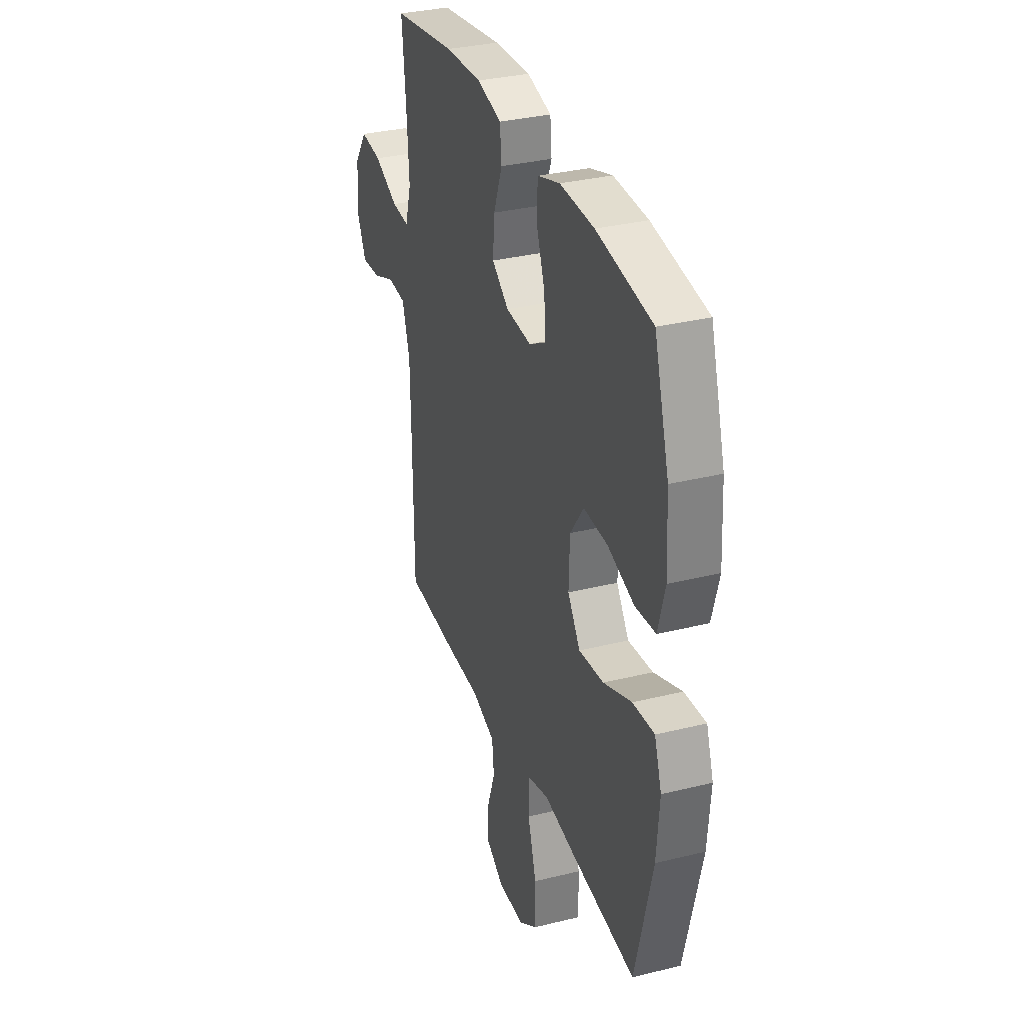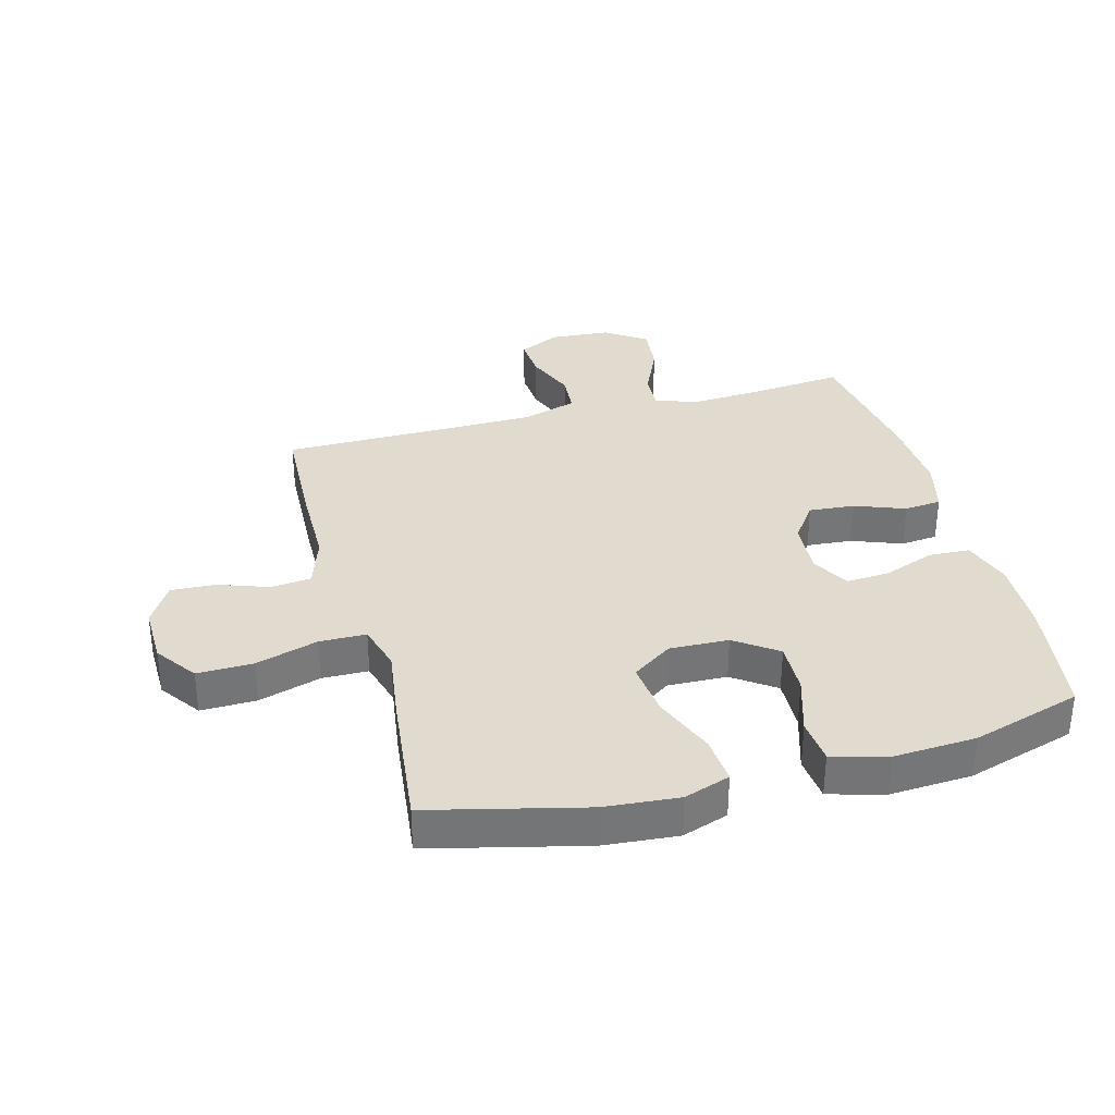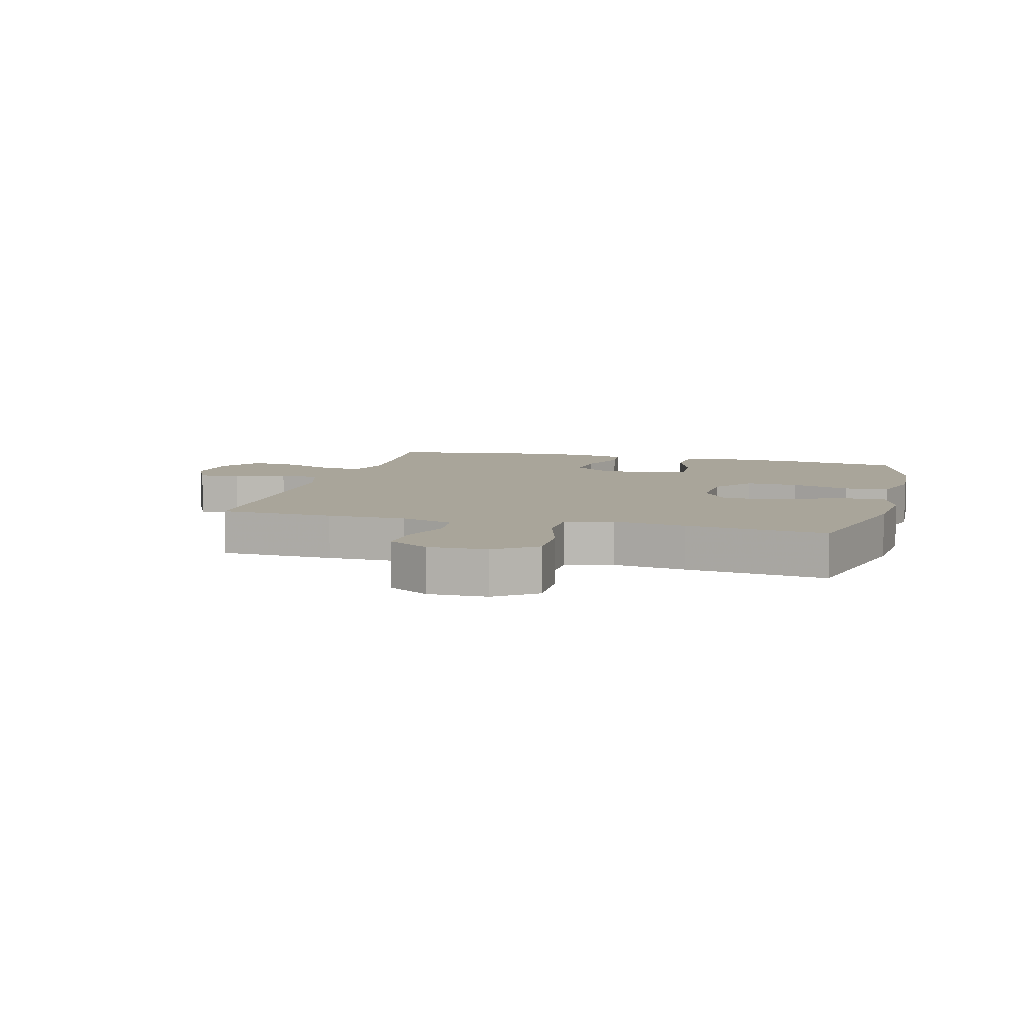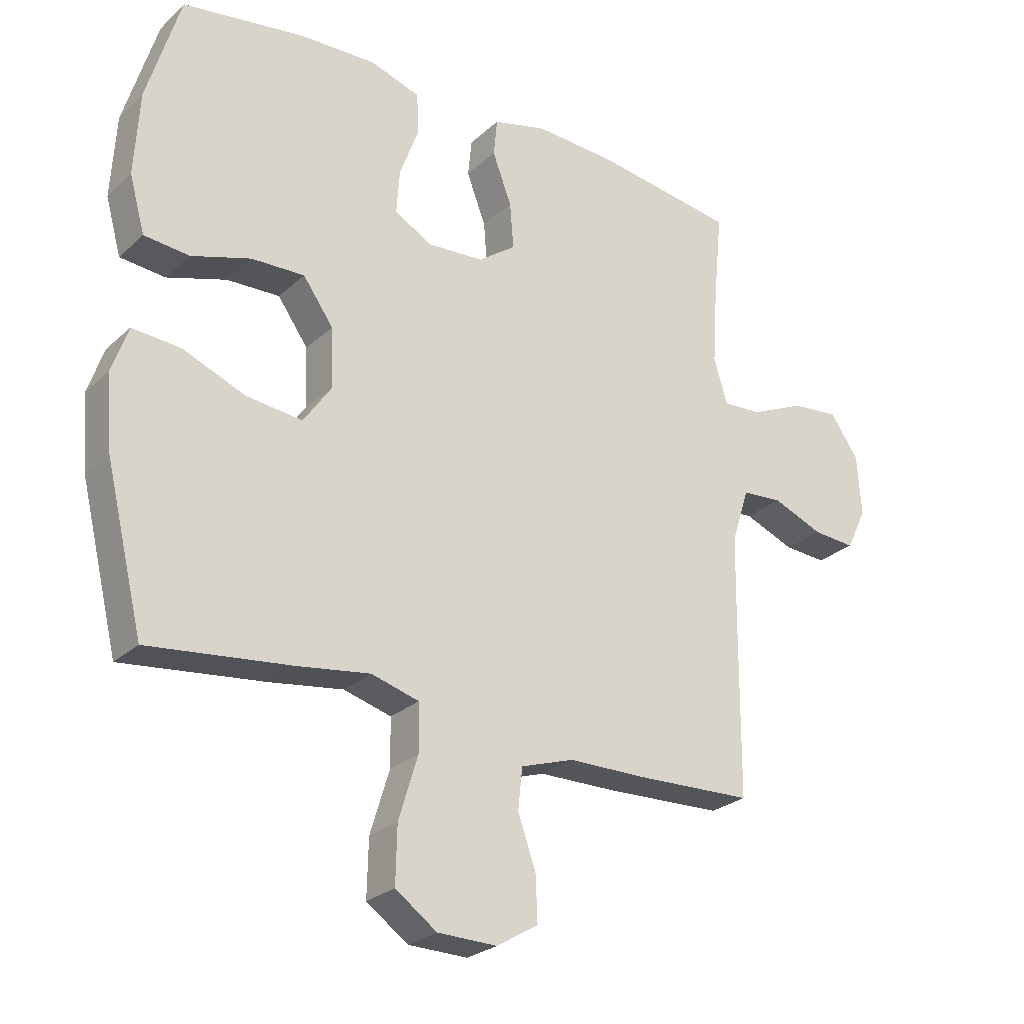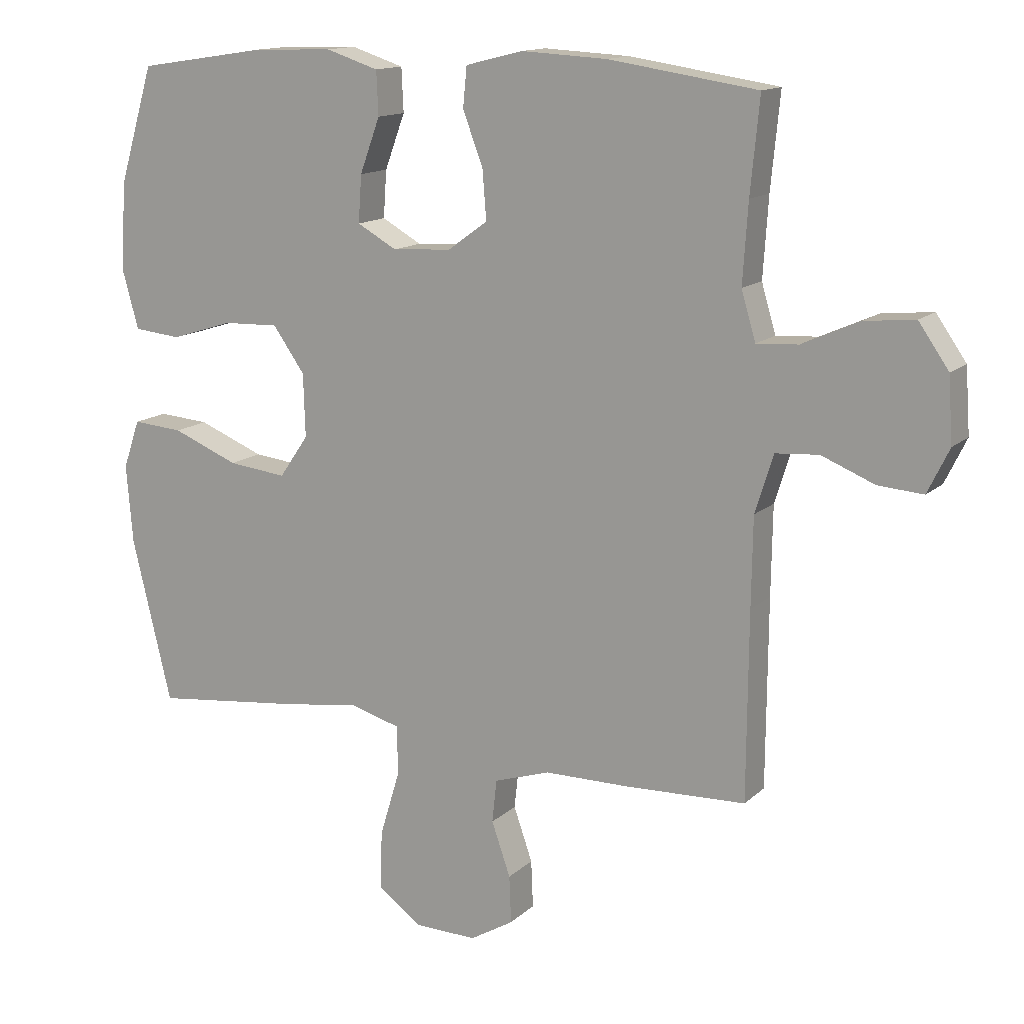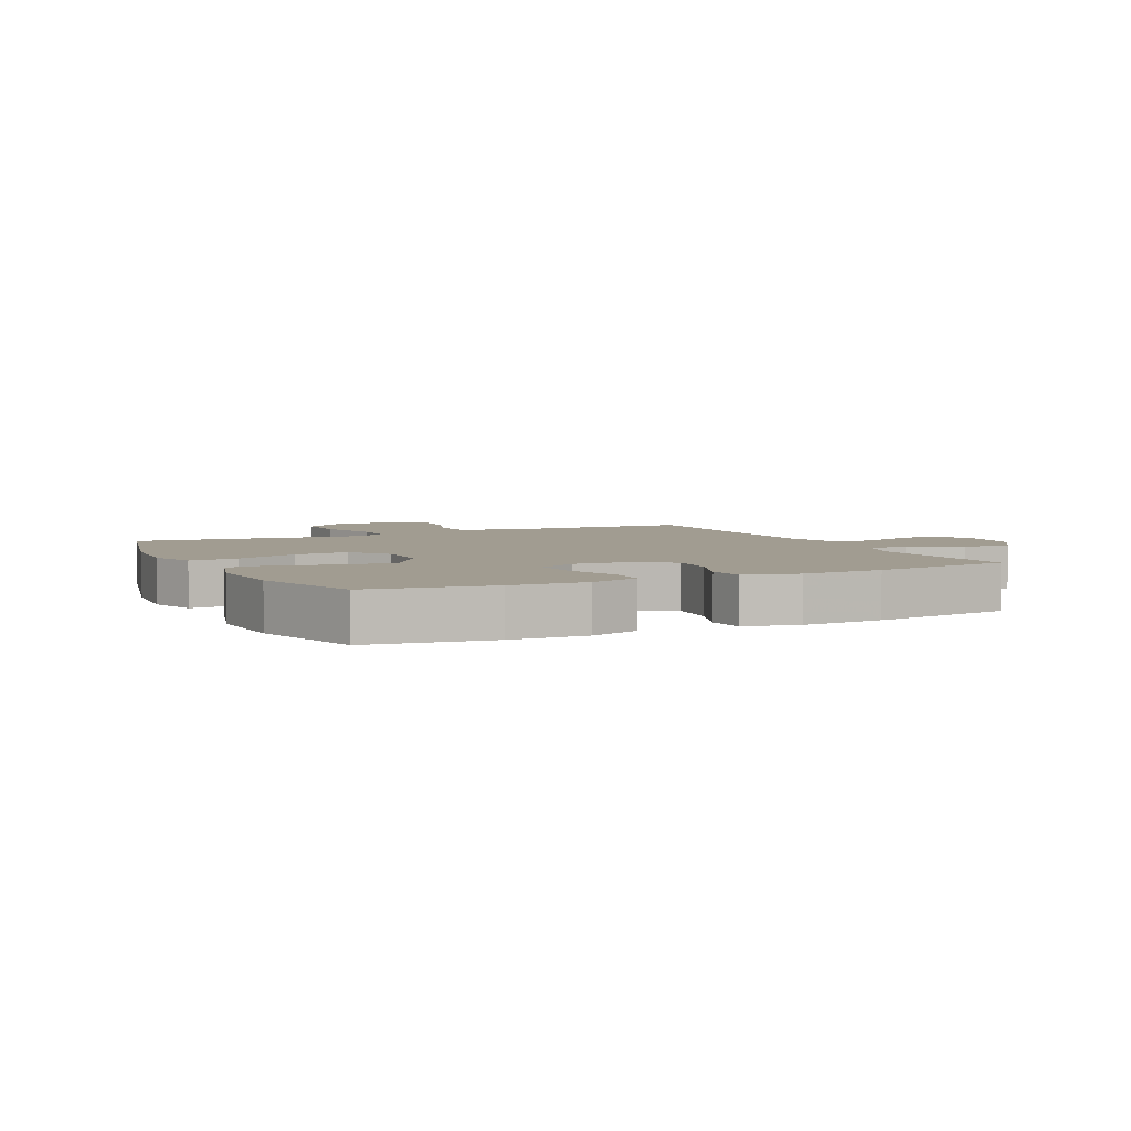
<metadata>
{"format":"obj","ext":"obj","renderer":"f3d","projection":"perspective","resolution":1024,"background":"white","views":[{"elev":32.9,"azim":-108.9,"up":"+Z"},{"elev":33.7,"azim":-105.0,"up":"+Y"},{"elev":7.5,"azim":-164.9,"up":"+Y"},{"elev":-25.9,"azim":-35.5,"up":"+Z"},{"elev":13.9,"azim":28.6,"up":"+Z"},{"elev":4.5,"azim":-25.9,"up":"+Y"}]}
</metadata>
<code>
v -0.5 0.07 0.5
v -0.301 0.07 0.53
v -0.178 0.07 0.534
v -0.097 0.07 0.508
v -0.094 0.07 0.441
v -0.125 0.07 0.357
v -0.13 0.07 0.285
v -0.069 0.07 0.251
v 0.022 0.07 0.257
v 0.083 0.07 0.301
v 0.077 0.07 0.376
v 0.046 0.07 0.458
v 0.052 0.07 0.519
v 0.14 0.07 0.541
v 0.272 0.07 0.534
v 0.5 0.07 0.5
v 0.486 0.07 0.356
v 0.478 0.07 0.235
v 0.5 0.07 0.161
v 0.564 0.07 0.165
v 0.651 0.07 0.204
v 0.729 0.07 0.212
v 0.775 0.07 0.146
v 0.782 0.07 0.047
v 0.749 0.07 -0.021
v 0.68 0.07 -0.016
v 0.598 0.07 0.017
v 0.532 0.07 0.012
v 0.504 0.07 -0.077
v 0.502 0.07 -0.213
v 0.5 0.07 -0.5
v 0.313 0.07 -0.507
v 0.184 0.07 -0.508
v 0.098 0.07 -0.536
v 0.091 0.07 -0.602
v 0.12 0.07 -0.685
v 0.123 0.07 -0.758
v 0.056 0.07 -0.798
v -0.04 0.07 -0.796
v -0.107 0.07 -0.748
v -0.105 0.07 -0.657
v -0.074 0.07 -0.555
v -0.075 0.07 -0.479
v -0.152 0.07 -0.457
v -0.271 0.07 -0.474
v -0.5 0.07 -0.5
v -0.561 0.07 -0.248
v -0.571 0.07 -0.127
v -0.545 0.07 -0.052
v -0.467 0.07 -0.058
v -0.365 0.07 -0.099
v -0.275 0.07 -0.109
v -0.23 0.07 -0.044
v -0.233 0.07 0.053
v -0.282 0.07 0.122
v -0.368 0.07 0.119
v -0.464 0.07 0.089
v -0.537 0.07 0.096
v -0.562 0.07 0.186
v -0.554 0.07 0.321
v -0.5 0 0.5
v -0.301 0 0.53
v -0.178 0 0.534
v -0.097 0 0.508
v -0.094 0 0.441
v -0.125 0 0.357
v -0.13 0 0.285
v -0.069 0 0.251
v 0.022 0 0.257
v 0.083 0 0.301
v 0.077 0 0.376
v 0.046 0 0.458
v 0.052 0 0.519
v 0.14 0 0.541
v 0.272 0 0.534
v 0.5 0 0.5
v 0.486 0 0.356
v 0.478 0 0.235
v 0.5 0 0.161
v 0.564 0 0.165
v 0.651 0 0.204
v 0.729 0 0.212
v 0.775 0 0.146
v 0.782 0 0.047
v 0.749 0 -0.021
v 0.68 0 -0.016
v 0.598 0 0.017
v 0.532 0 0.012
v 0.504 0 -0.077
v 0.502 0 -0.213
v 0.5 0 -0.5
v 0.313 0 -0.507
v 0.184 0 -0.508
v 0.098 0 -0.536
v 0.091 0 -0.602
v 0.12 0 -0.685
v 0.123 0 -0.758
v 0.056 0 -0.798
v -0.04 0 -0.796
v -0.107 0 -0.748
v -0.105 0 -0.657
v -0.074 0 -0.555
v -0.075 0 -0.479
v -0.152 0 -0.457
v -0.271 0 -0.474
v -0.5 0 -0.5
v -0.561 0 -0.248
v -0.571 0 -0.127
v -0.545 0 -0.052
v -0.467 0 -0.058
v -0.365 0 -0.099
v -0.275 0 -0.109
v -0.23 0 -0.044
v -0.233 0 0.053
v -0.282 0 0.122
v -0.368 0 0.119
v -0.464 0 0.089
v -0.537 0 0.096
v -0.562 0 0.186
v -0.554 0 0.321
f 56 57 58 59
f 55 56 59 60
f 48 49 50 51
f 48 51 52
f 47 48 52
f 44 45 46 47
f 43 44 47 52
f 39 40 41 42
f 39 42 43
f 38 39 43
f 35 36 37 38
f 34 35 38 43
f 33 34 43 52
f 30 31 32 33
f 29 30 33 52
f 24 25 26 27
f 24 27 28
f 23 24 28
f 20 21 22 23
f 19 20 23 28
f 18 19 28 29
f 14 15 16 17
f 14 17 18
f 11 12 13 14
f 10 11 14 18
f 9 10 18 29
f 3 4 5 6
f 3 6 7
f 2 3 7
f 55 60 1 2
f 54 55 2 7
f 53 54 7 8
f 9 29 52 53
f 8 9 53
f 119 118 117 116
f 120 119 116 115
f 111 110 109 108
f 112 111 108
f 112 108 107
f 107 106 105 104
f 112 107 104 103
f 102 101 100 99
f 103 102 99
f 103 99 98
f 98 97 96 95
f 103 98 95 94
f 112 103 94 93
f 93 92 91 90
f 112 93 90 89
f 87 86 85 84
f 88 87 84
f 88 84 83
f 83 82 81 80
f 88 83 80 79
f 89 88 79 78
f 77 76 75 74
f 78 77 74
f 74 73 72 71
f 78 74 71 70
f 89 78 70 69
f 66 65 64 63
f 67 66 63
f 67 63 62
f 62 61 120 115
f 67 62 115 114
f 68 67 114 113
f 113 112 89 69
f 113 69 68
f 1 61 62 2
f 2 62 63 3
f 3 63 64 4
f 4 64 65 5
f 5 65 66 6
f 6 66 67 7
f 7 67 68 8
f 8 68 69 9
f 9 69 70 10
f 10 70 71 11
f 11 71 72 12
f 12 72 73 13
f 13 73 74 14
f 14 74 75 15
f 15 75 76 16
f 16 76 77 17
f 17 77 78 18
f 18 78 79 19
f 19 79 80 20
f 20 80 81 21
f 21 81 82 22
f 22 82 83 23
f 23 83 84 24
f 24 84 85 25
f 25 85 86 26
f 26 86 87 27
f 27 87 88 28
f 28 88 89 29
f 29 89 90 30
f 30 90 91 31
f 31 91 92 32
f 32 92 93 33
f 33 93 94 34
f 34 94 95 35
f 35 95 96 36
f 36 96 97 37
f 37 97 98 38
f 38 98 99 39
f 39 99 100 40
f 40 100 101 41
f 41 101 102 42
f 42 102 103 43
f 43 103 104 44
f 44 104 105 45
f 45 105 106 46
f 46 106 107 47
f 47 107 108 48
f 48 108 109 49
f 49 109 110 50
f 50 110 111 51
f 51 111 112 52
f 52 112 113 53
f 53 113 114 54
f 54 114 115 55
f 55 115 116 56
f 56 116 117 57
f 57 117 118 58
f 58 118 119 59
f 59 119 120 60
f 60 120 61 1

</code>
